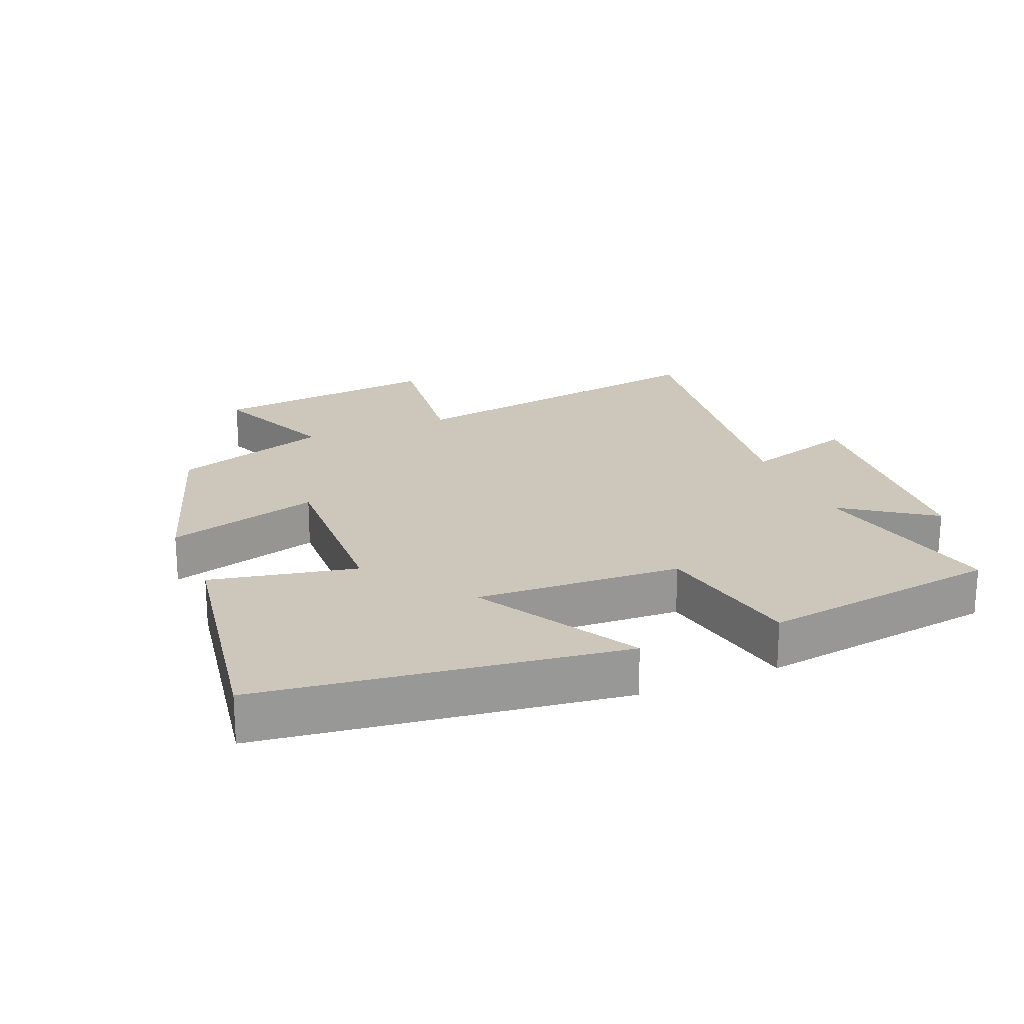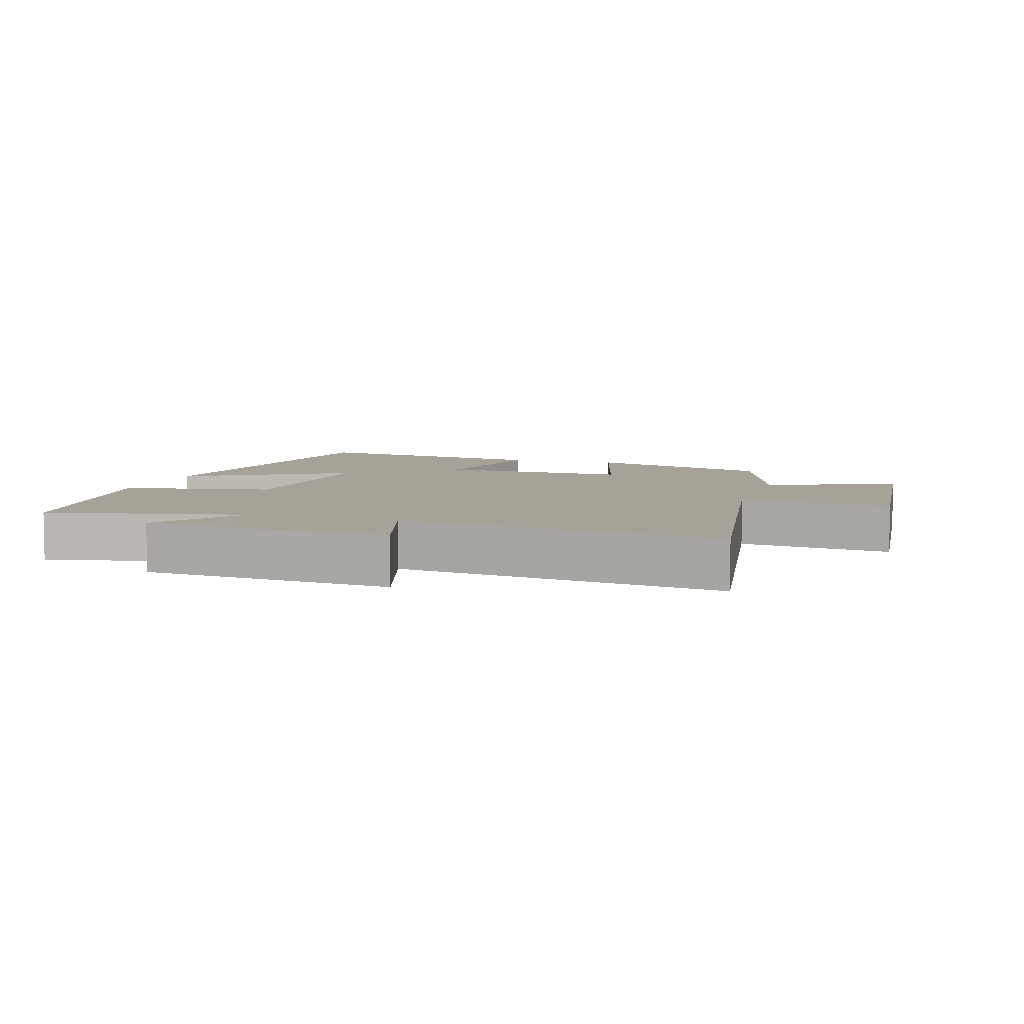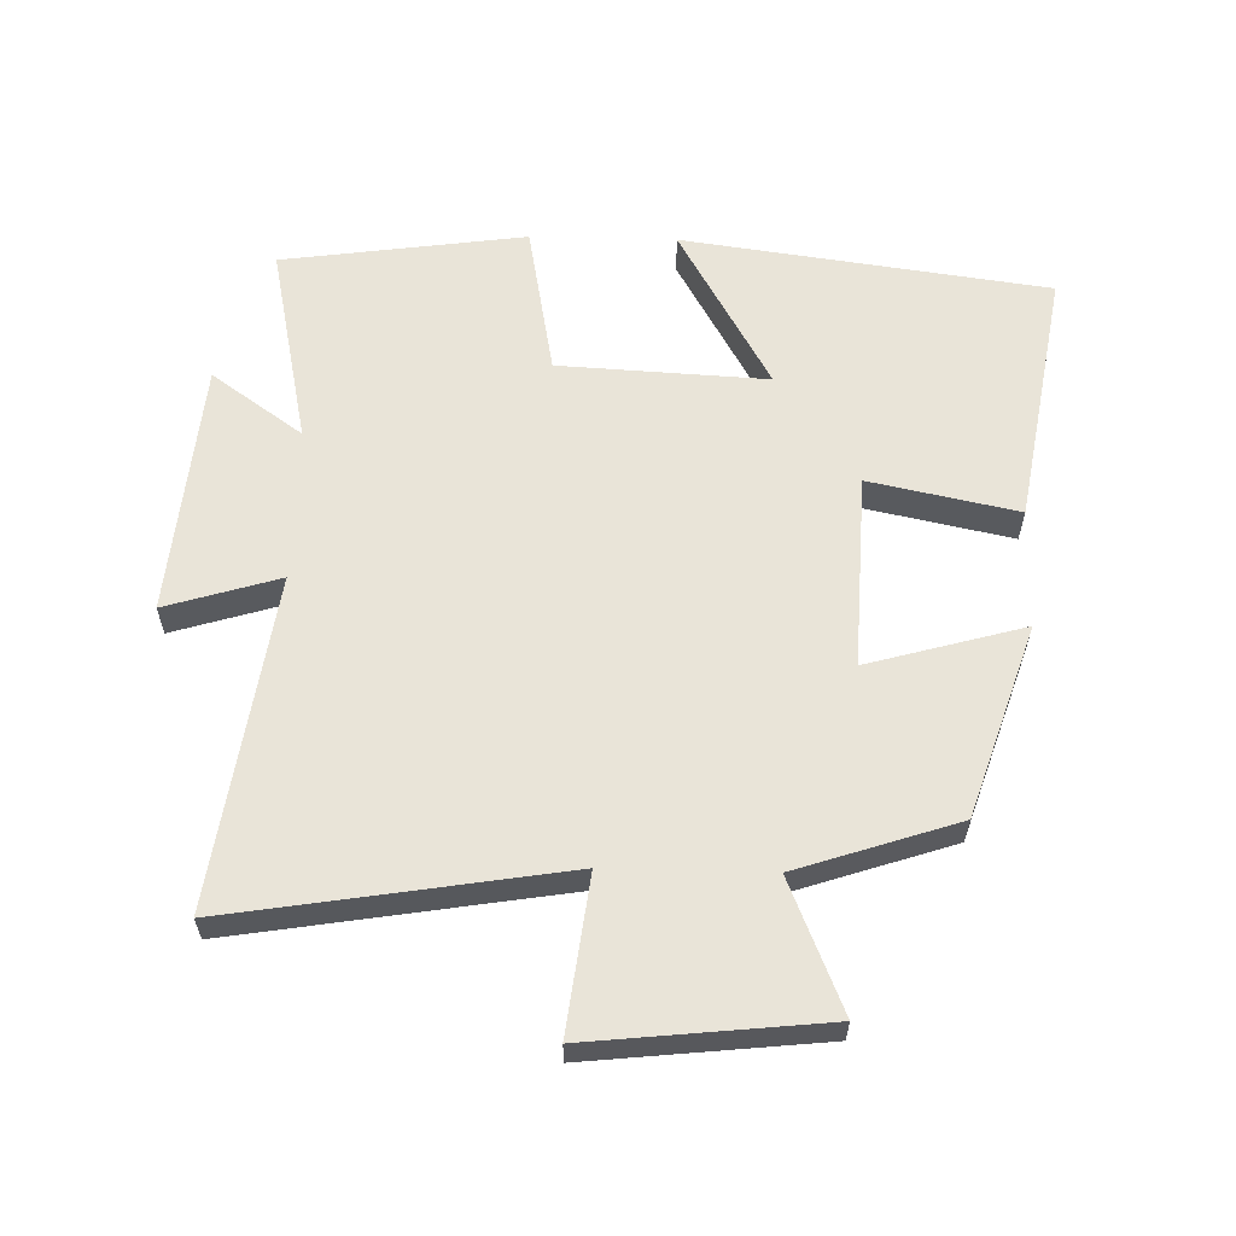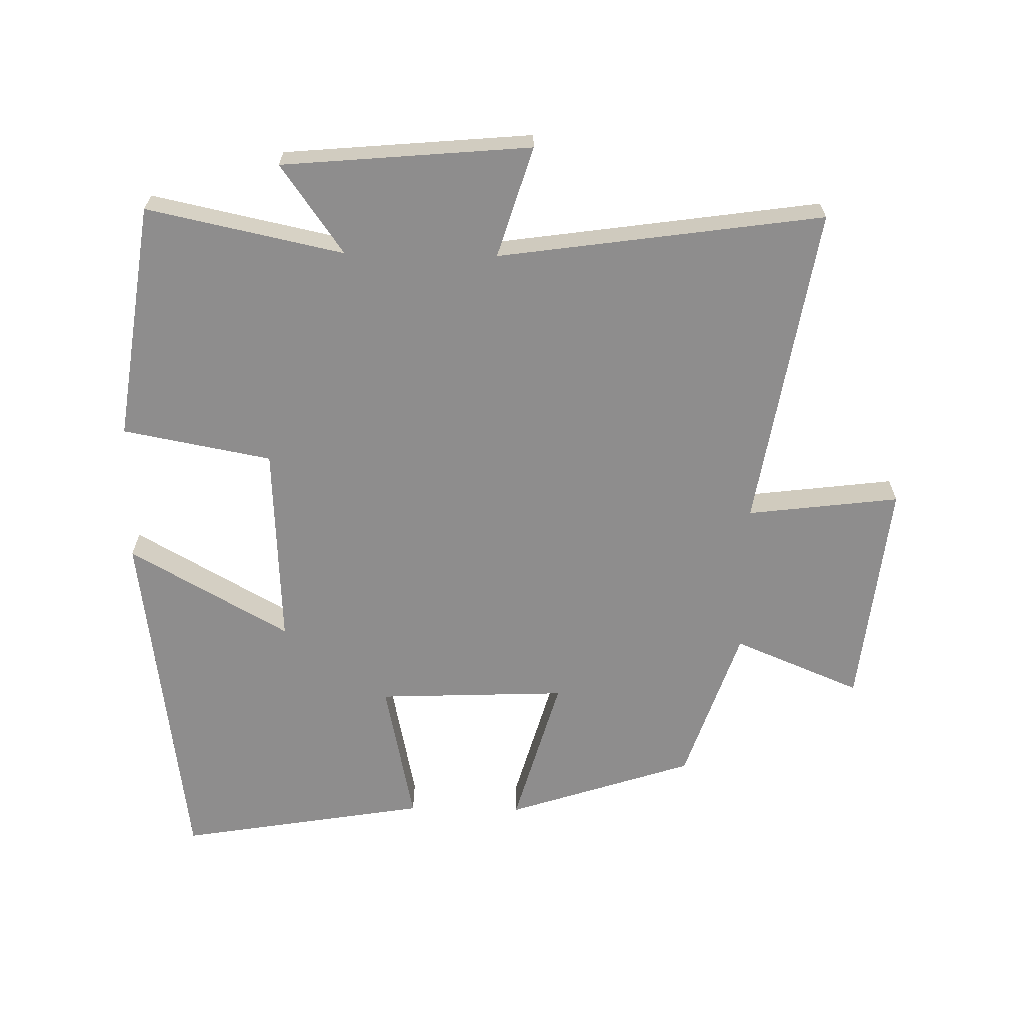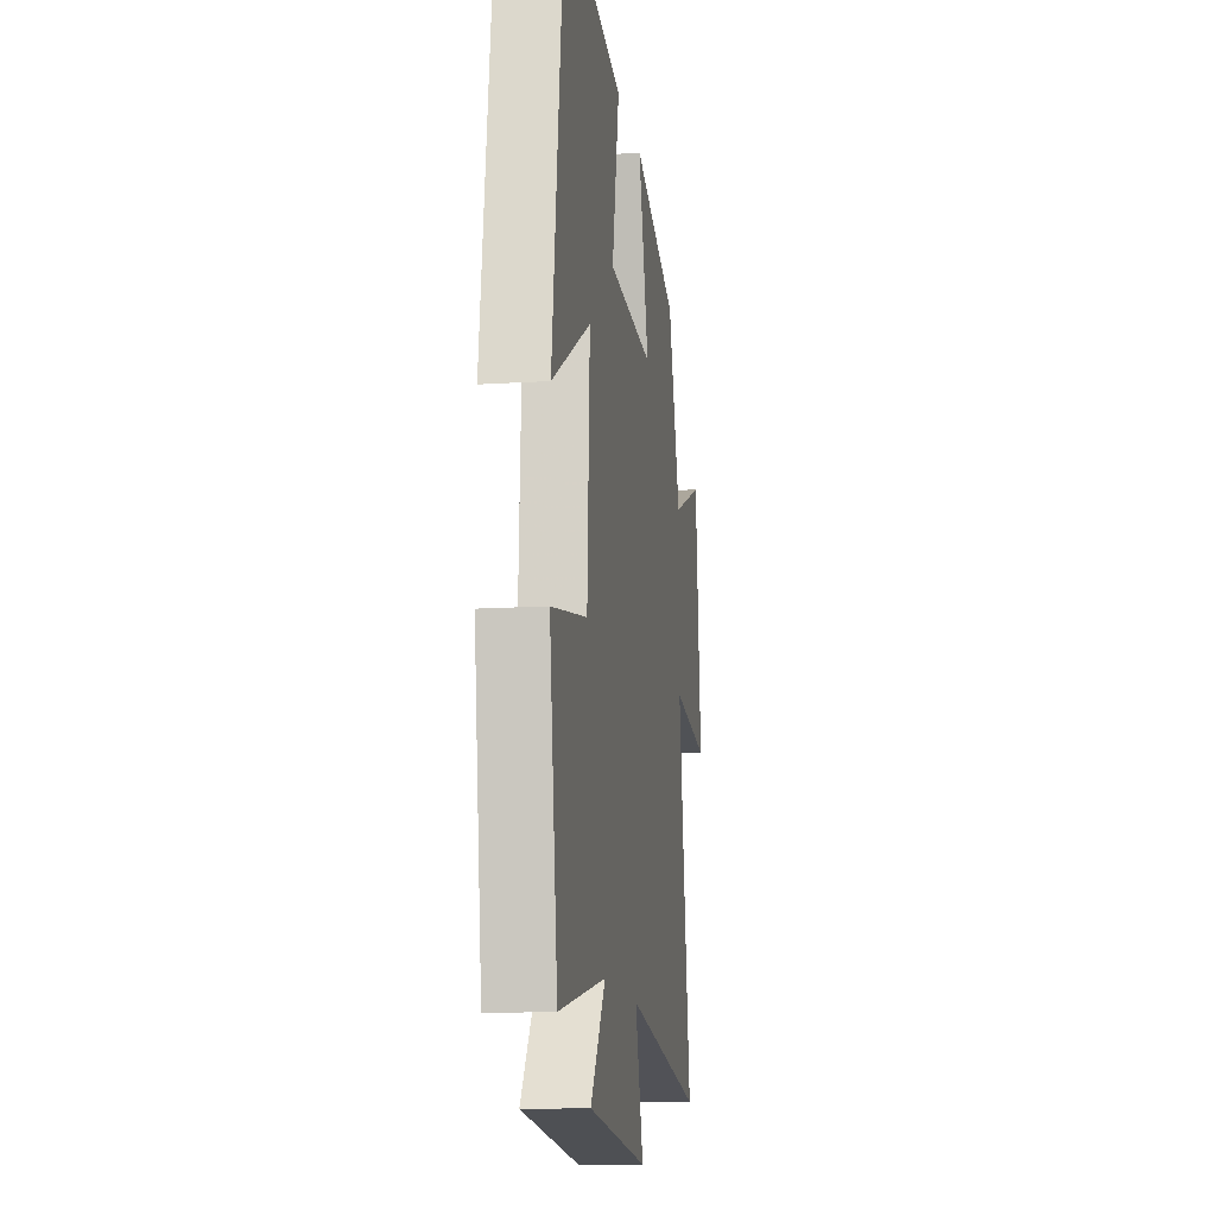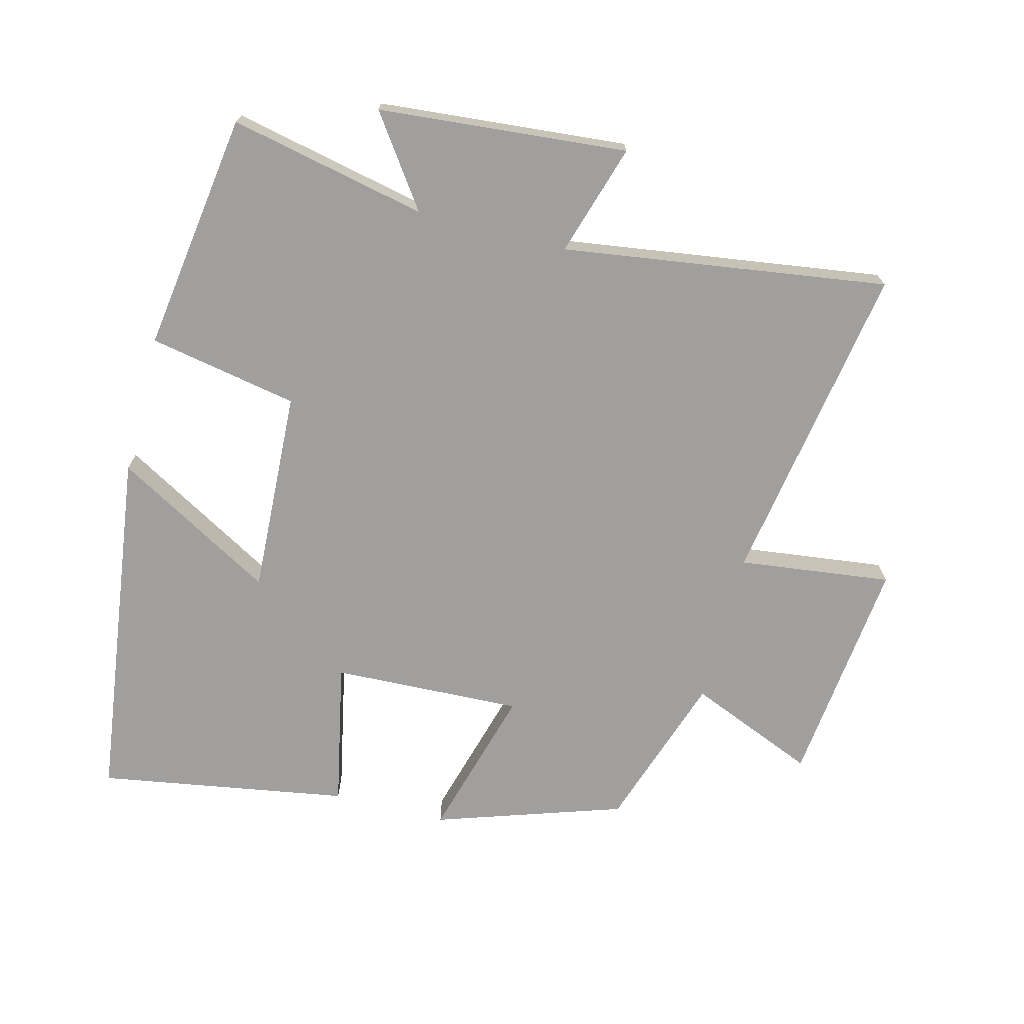
<metadata>
{"format":"obj","ext":"obj","renderer":"f3d","projection":"perspective","resolution":1024,"background":"white","views":[{"elev":21.4,"azim":67.3,"up":"+Y"},{"elev":6.4,"azim":-162.7,"up":"+Y"},{"elev":60.5,"azim":-88.5,"up":"+Y"},{"elev":-64.7,"azim":178.9,"up":"+Y"},{"elev":-13.5,"azim":98.2,"up":"+Z"},{"elev":-71.3,"azim":165.5,"up":"+Y"}]}
</metadata>
<code>
v 0.448 0.07 -0.564
v 0.147 0.07 -0.5
v 0.243 0.07 -0.636
v -0.137 0.07 -0.67
v -0.085 0.07 -0.5
v -0.581 0.07 -0.571
v -0.5 0.07 -0.075
v -0.733 0.07 -0.104
v -0.695 0.07 0.246
v -0.5 0.07 0.165
v -0.42 0.07 0.405
v -0.134 0.07 0.5
v -0.2 0.07 0.266
v 0.09 0.07 0.278
v 0.044 0.07 0.5
v 0.426 0.07 0.564
v 0.5 0.07 0.017
v 0.256 0.07 0.156
v 0.272 0.07 -0.156
v 0.5 0.07 -0.199
v 0.448 0 -0.564
v 0.147 0 -0.5
v 0.243 0 -0.636
v -0.137 0 -0.67
v -0.085 0 -0.5
v -0.581 0 -0.571
v -0.5 0 -0.075
v -0.733 0 -0.104
v -0.695 0 0.246
v -0.5 0 0.165
v -0.42 0 0.405
v -0.134 0 0.5
v -0.2 0 0.266
v 0.09 0 0.278
v 0.044 0 0.5
v 0.426 0 0.564
v 0.5 0 0.017
v 0.256 0 0.156
v 0.272 0 -0.156
v 0.5 0 -0.199
f 19 20 1 2
f 18 19 2
f 15 16 17 18
f 14 15 18
f 13 14 18 2
f 10 11 12 13
f 10 13 2
f 7 8 9 10
f 7 10 2 3
f 5 6 7
f 5 7 3
f 3 4 5
f 22 21 40 39
f 22 39 38
f 38 37 36 35
f 38 35 34
f 22 38 34 33
f 33 32 31 30
f 22 33 30
f 30 29 28 27
f 23 22 30 27
f 27 26 25
f 23 27 25
f 25 24 23
f 1 21 22 2
f 2 22 23 3
f 3 23 24 4
f 4 24 25 5
f 5 25 26 6
f 6 26 27 7
f 7 27 28 8
f 8 28 29 9
f 9 29 30 10
f 10 30 31 11
f 11 31 32 12
f 12 32 33 13
f 13 33 34 14
f 14 34 35 15
f 15 35 36 16
f 16 36 37 17
f 17 37 38 18
f 18 38 39 19
f 19 39 40 20
f 20 40 21 1

</code>
